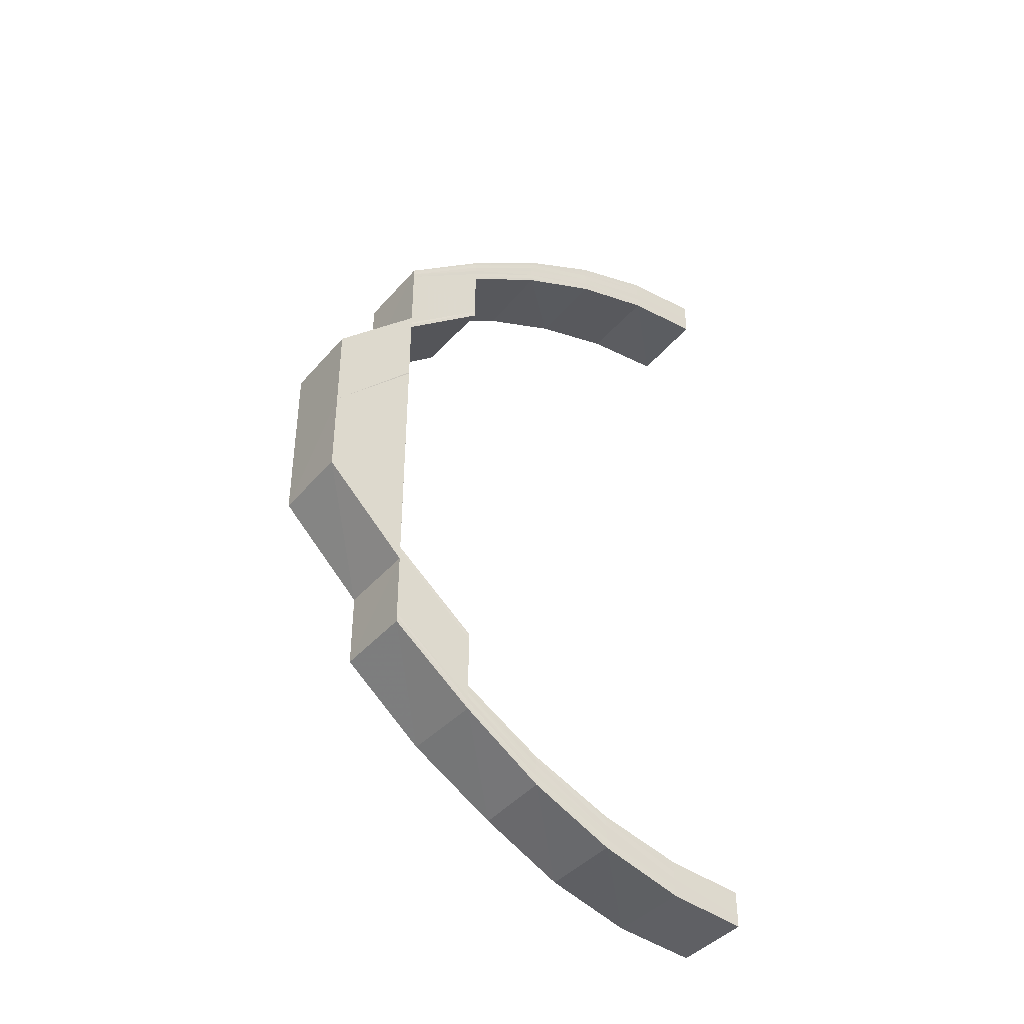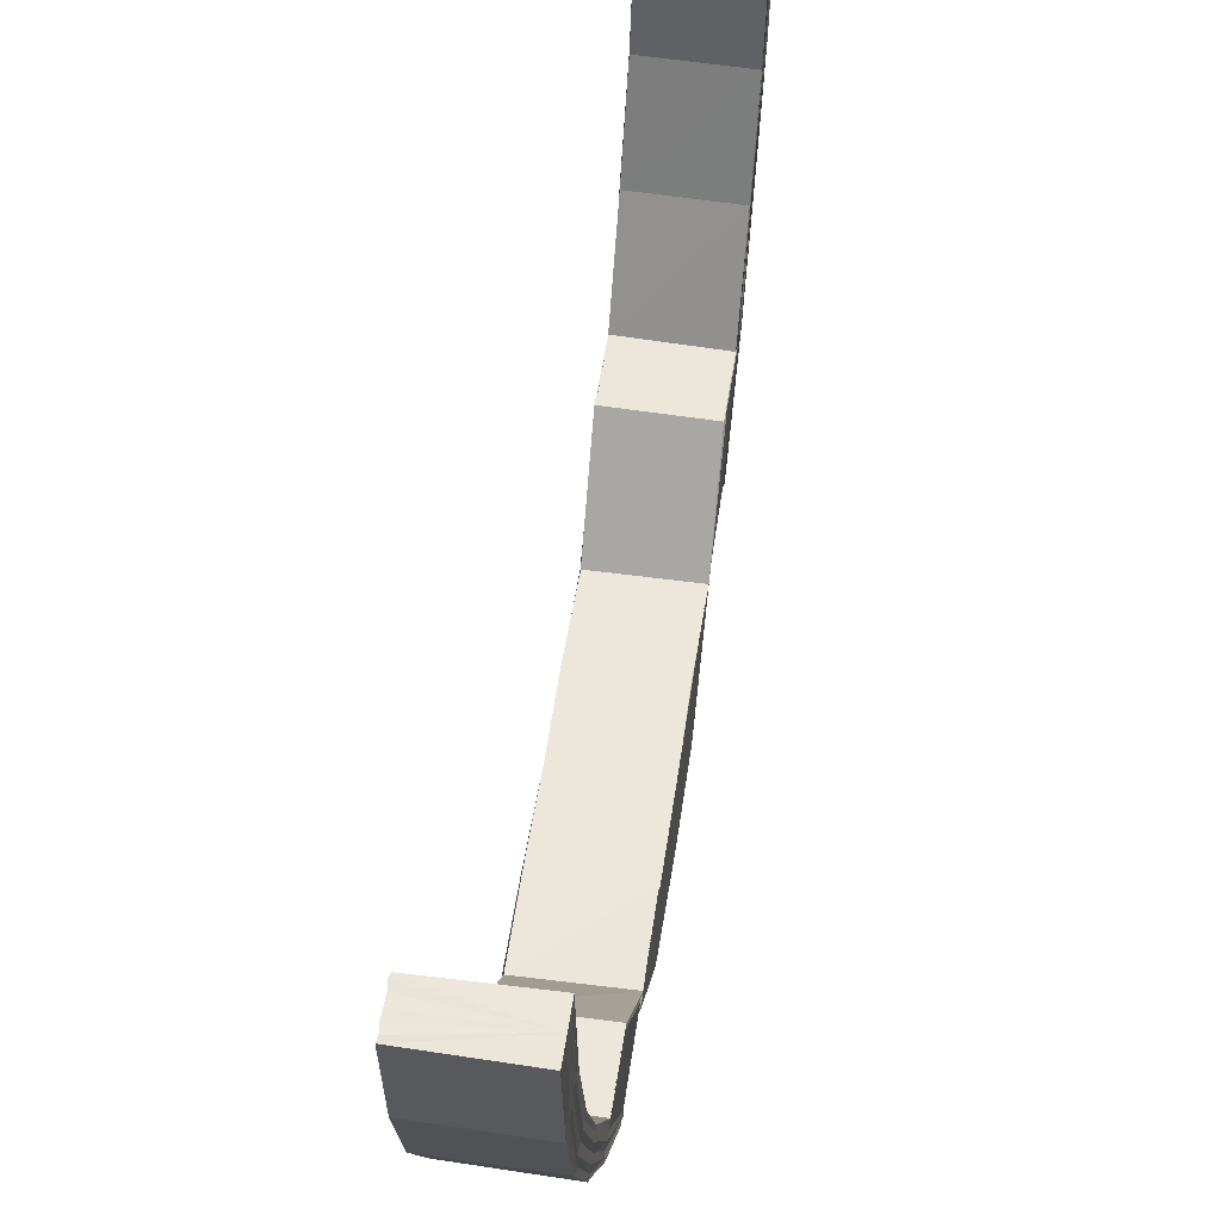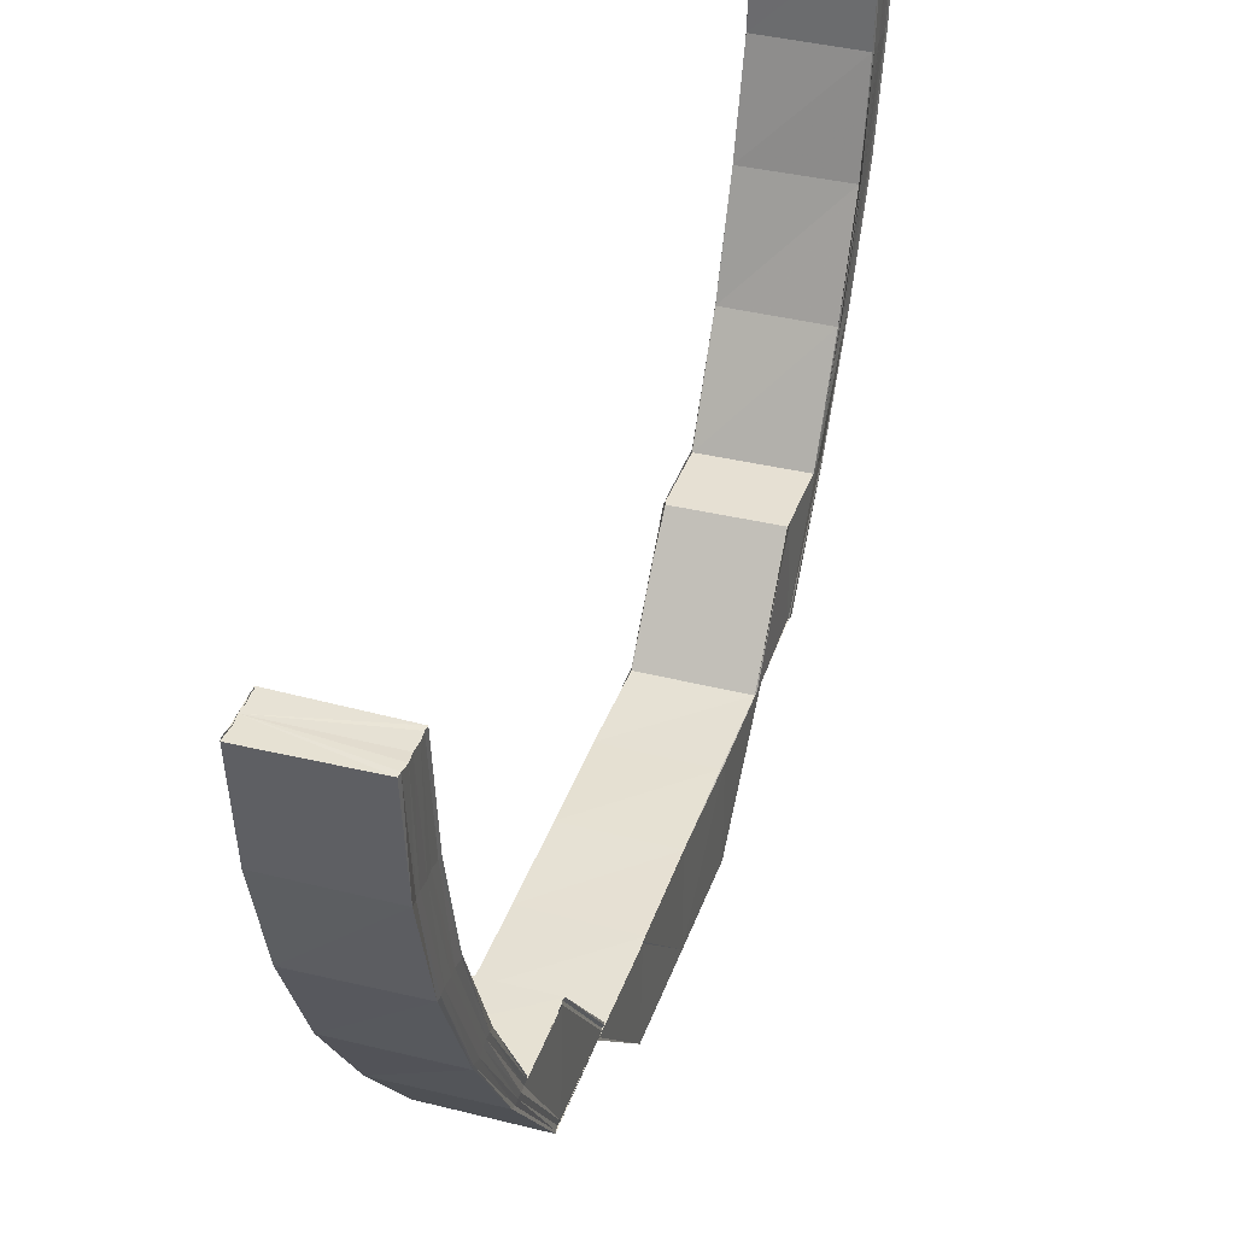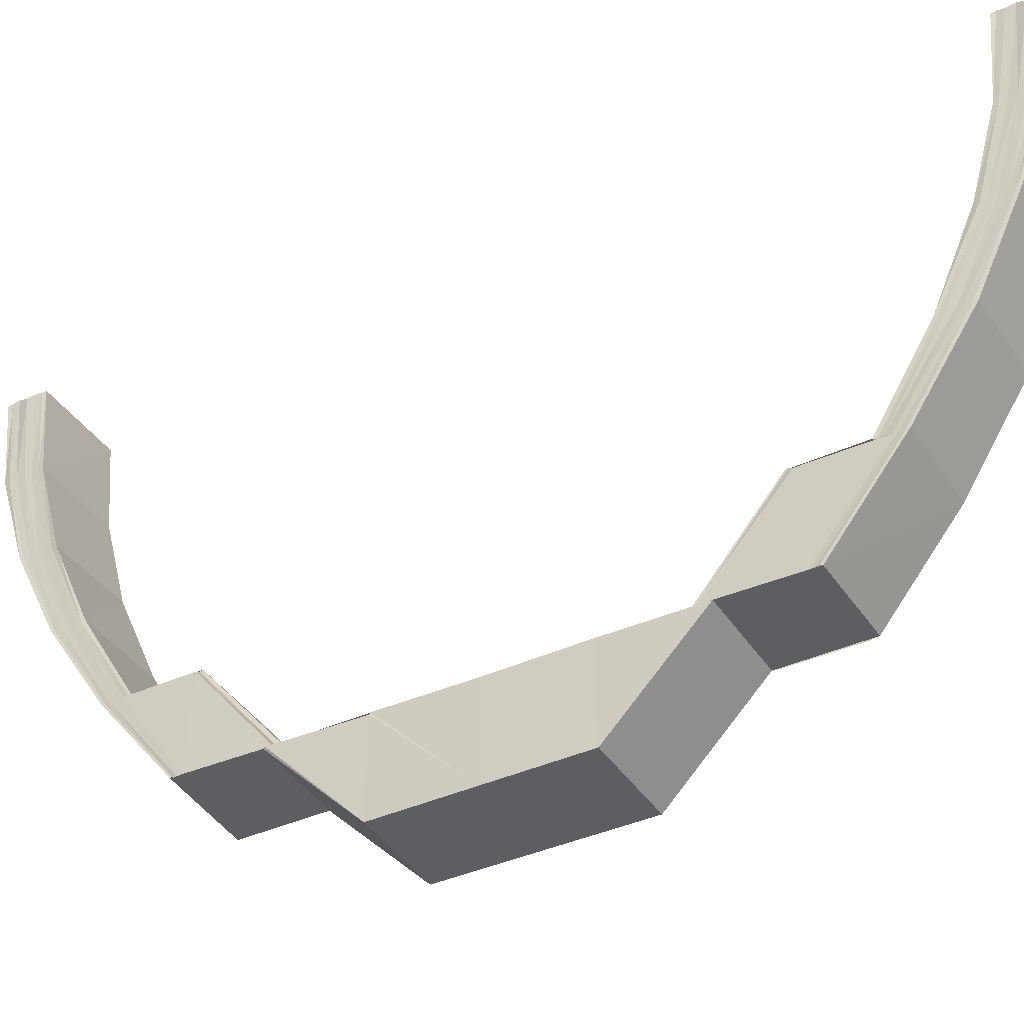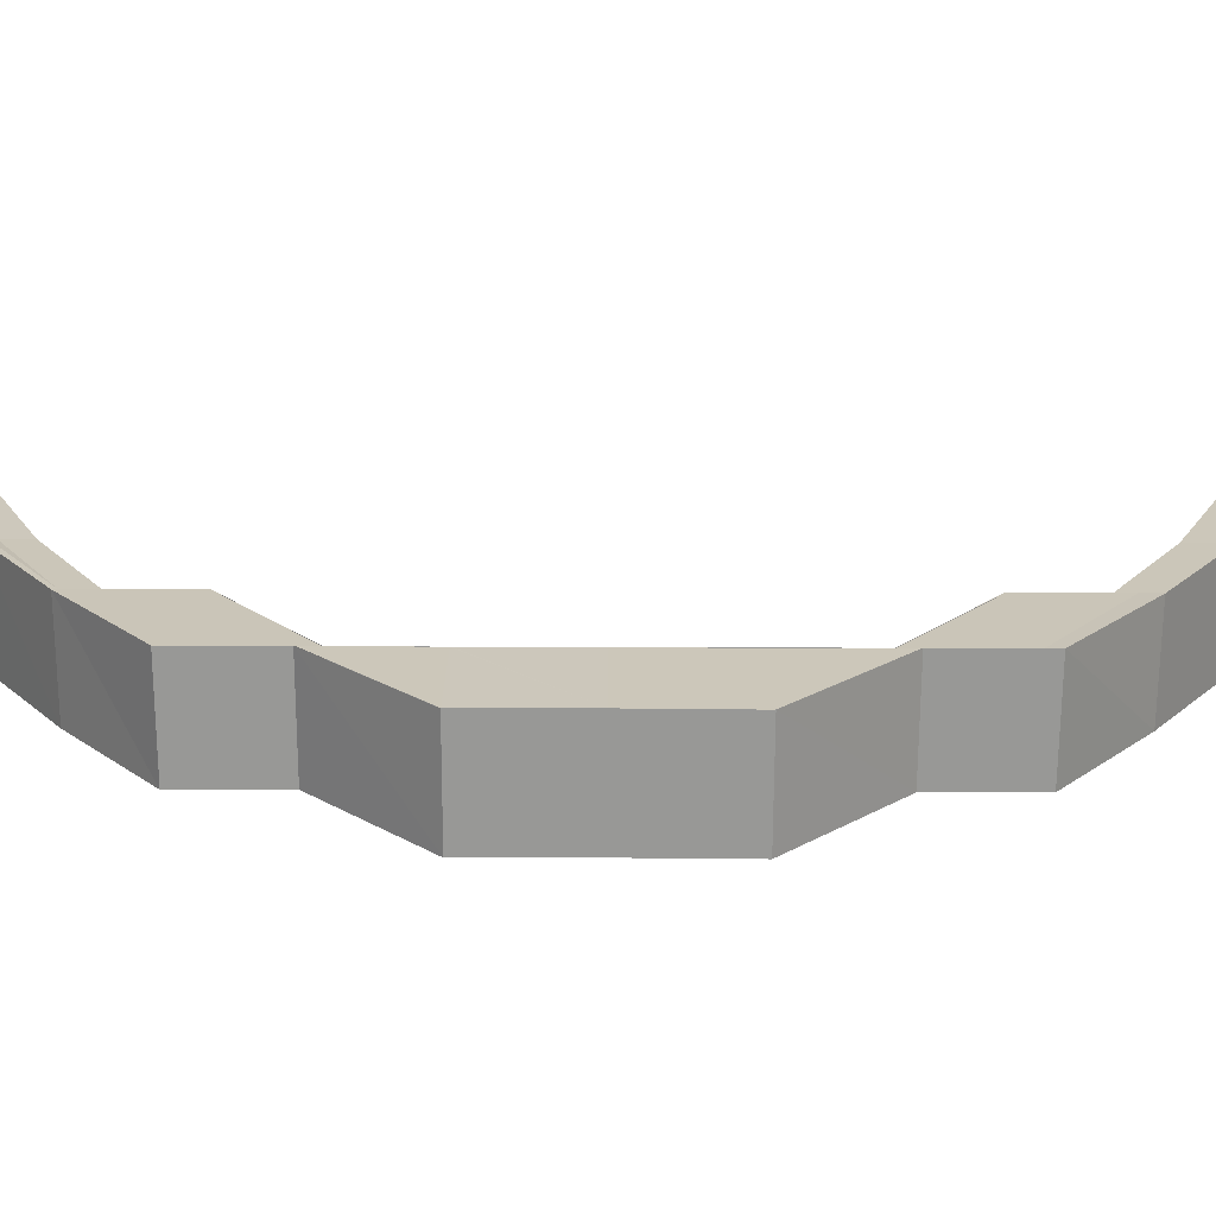
<metadata>
{"format":"obj","ext":"obj","renderer":"f3d","projection":"perspective","resolution":1024,"background":"white","views":[{"elev":-39.3,"azim":53.6,"up":"+Z"},{"elev":53.5,"azim":-171.7,"up":"+Y"},{"elev":38.3,"azim":17.9,"up":"+Y"},{"elev":-38.9,"azim":119.3,"up":"+Y"},{"elev":-69.1,"azim":-90.2,"up":"+Y"}]}
</metadata>
<code>
o 7397
v 2229 1866 8.087
v 2229 1866 8.086
v 2229 1866 8.087
v 2229 1866 8.083
v 2229 1866 8.086
v 2229 1866 8.078
v 2229 1866 8.083
v 2229 1866 8.072
v 2229 1866 8.078
v 2229 1866 8.064
v 2229 1866 8.071
v 2229 1866 8.085
v 2229 1866 8.086
v 2229 1866 8.082
v 2229 1866 8.077
v 2229 1866 8.071
v 2229 1866 8.086
v 2229 1866 8.085
v 2229 1866 8.087
v 2229 1866 8.086
v 2229 1866 8.083
v 2229 1866 8.078
v 2229 1866 8.071
v 2229 1866 8.064
v 2229 1866 8.084
v 2229 1866 8.085
v 2229 1866 8.085
v 2229 1866 8.082
v 2229 1866 8.084
v 2229 1866 8.085
v 2229 1866 8.084
v 2229 1866 8.077
v 2229 1866 8.081
v 2229 1866 8.083
v 2229 1866 8.084
v 2229 1866 8.083
v 2229 1866 8.082
v 2229 1866 8.082
v 2229 1866 8.083
v 2229 1866 8.081
v 2229 1866 8.082
v 2229 1866 8.08
v 2229 1866 8.076
v 2229 1866 8.079
v 2229 1866 8.079
v 2229 1866 8.081
v 2229 1866 8.081
v 2229 1866 8.082
v 2229 1866 8.079
v 2229 1866 8.078
v 2229 1866 8.074
v 2229 1866 8.074
v 2229 1866 8.068
v 2229 1866 8.068
v 2229 1866 8.075
v 2229 1866 8.069
v 2229 1866 8.074
v 2229 1866 8.068
v 2229 1866 8.069
v 2229 1866 8.075
v 2229 1866 8.07
v 2229 1866 8.062
v 2229 1866 8.062
v 2229 1866 8.054
v 2229 1866 8.053
v 2229 1866 8.061
v 2229 1866 8.053
v 2229 1866 8.061
v 2229 1866 8.053
v 2229 1866 8.061
v 2229 1866 8.063
v 2229 1866 8.068
v 2229 1866 8.061
v 2229 1866 8.061
v 2229 1866 8.053
v 2229 1866 8.071
v 2229 1866 8.063
v 2229 1866 8.064
v 2229 1866 8.055
v 2229 1866 8.054
v 2229 1866 8.045
v 2229 1866 8.064
v 2229 1866 8.045
v 2229 1866 8.054
v 2229 1866 8.064
v 2229 1866 8.071
v 2229 1866 8.072
v 2229 1866 8.078
v 2229 1866 8.078
v 2229 1866 8.083
v 2229 1866 8.083
v 2229 1866 8.086
v 2229 1866 8.086
v 2229 1866 8.087
v 2229 1866 8.035
v 2229 1866 8.035
v 2229 1866 8.024
v 2229 1866 8.024
v 2229 1866 8.014
v 2229 1866 8.015
v 2229 1866 8.005
v 2229 1866 8.015
v 2229 1866 8.005
v 2229 1866 8.005
v 2229 1866 7.997
v 2229 1866 7.991
v 2229 1866 7.998
v 2229 1866 7.986
v 2229 1866 7.991
v 2229 1866 7.983
v 2229 1866 7.986
v 2229 1866 7.982
v 2229 1866 7.983
v 2229 1866 7.982
v 2229 1866 7.983
v 2229 1866 7.983
v 2229 1866 7.986
v 2229 1866 7.986
v 2229 1866 7.991
v 2229 1866 7.991
v 2229 1866 7.998
v 2229 1866 7.997
v 2229 1866 8.005
v 2229 1866 7.983
v 2229 1866 7.982
v 2229 1866 7.982
v 2229 1866 7.983
v 2229 1866 7.986
v 2229 1866 7.983
v 2229 1866 7.986
v 2229 1866 7.991
v 2229 1866 7.984
v 2229 1866 7.984
v 2229 1866 7.985
v 2229 1866 7.987
v 2229 1866 7.984
v 2229 1866 7.991
v 2229 1866 7.997
v 2229 1866 7.998
v 2229 1866 8.005
v 2229 1866 7.992
v 2229 1866 7.987
v 2229 1866 7.998
v 2229 1866 8.005
v 2229 1866 8.006
v 2229 1866 7.985
v 2229 1866 7.998
v 2229 1866 7.992
v 2229 1866 8.006
v 2229 1866 7.988
v 2229 1866 7.993
v 2229 1866 7.999
v 2229 1866 8.007
v 2229 1866 7.989
v 2229 1866 7.986
v 2229 1866 7.985
v 2229 1866 7.986
v 2229 1866 7.987
v 2229 1866 7.987
v 2229 1866 7.994
v 2229 1866 7.99
v 2229 1866 7.988
v 2229 1866 7.987
v 2229 1866 8
v 2229 1866 8.007
v 2229 1866 8.015
v 2229 1866 8.016
v 2229 1866 8.008
v 2229 1866 8.016
v 2229 1866 8.008
v 2229 1866 8.016
v 2229 1866 8.008
v 2229 1866 7.994
v 2229 1866 8
v 2229 1866 7.99
v 2229 1866 7.995
v 2229 1866 8.001
v 2229 1866 7.995
v 2229 1866 7.988
v 2229 1866 7.991
v 2229 1866 8.001
v 2229 1866 7.995
v 2229 1866 7.991
v 2229 1866 7.988
v 2229 1866 7.987
v 2229 1866 7.99
v 2229 1866 7.988
v 2229 1866 7.995
v 2229 1866 7.987
v 2229 1866 8.001
v 2229 1866 8.001
v 2229 1866 7.987
v 2229 1866 7.988
v 2229 1866 7.988
v 2229 1866 7.991
v 2229 1866 7.986
v 2229 1866 7.99
v 2229 1866 7.995
v 2229 1866 7.995
v 2229 1866 8.001
v 2229 1866 7.987
v 2229 1866 7.988
v 2229 1866 7.985
v 2229 1866 7.987
v 2229 1866 7.986
v 2229 1866 7.99
v 2229 1866 7.99
v 2229 1866 7.995
v 2229 1866 7.986
v 2229 1866 7.985
v 2229 1866 7.984
v 2229 1866 7.984
v 2229 1866 7.985
v 2229 1866 7.983
v 2229 1866 7.984
v 2229 1866 7.982
v 2229 1866 7.985
v 2229 1866 7.984
v 2229 1866 7.983
v 2229 1866 7.983
v 2229 1866 7.984
v 2229 1866 7.987
v 2229 1866 7.988
v 2229 1866 7.989
v 2229 1866 7.994
v 2229 1866 8.001
v 2229 1866 7.994
v 2229 1866 8
v 2229 1866 8.001
v 2229 1866 8
v 2229 1866 7.993
v 2229 1866 7.999
v 2229 1866 8.008
v 2229 1866 8.016
v 2229 1866 8.016
v 2229 1866 8.008
v 2229 1866 7.992
v 2229 1866 7.987
v 2229 1866 7.986
v 2229 1866 7.992
v 2229 1866 7.991
v 2229 1866 7.998
v 2229 1866 8.007
v 2229 1866 8.007
v 2229 1866 8.016
v 2229 1866 8.016
v 2229 1866 8.008
v 2229 1866 8.016
v 2229 1866 8.008
v 2229 1866 8.016
v 2229 1866 8.006
v 2229 1866 8.025
v 2229 1866 8.025
v 2229 1866 8.035
v 2229 1866 8.035
v 2229 1866 7.998
v 2229 1866 8.006
v 2229 1866 7.998
v 2229 1866 8.005
v 2229 1866 8.044
v 2229 1866 8.044
v 2229 1866 8.053
v 2229 1866 8.053
v 2229 1866 8.053
v 2229 1866 8.061
v 2229 1866 8.025
v 2229 1866 8.024
v 2229 1866 8.045
v 2229 1866 8.045
v 2229 1866 8.054
v 2229 1866 8.035
v 2229 1866 8.045
v 2229 1866 8.024
v 2229 1866 8.015
v 2229 1866 8.015
v 2229 1866 8.024
v 2229 1866 8.082
v 2229 1866 8.081
v 2229 1866 8.082
v 2229 1866 8.079
v 2229 1866 8.081
v 2229 1866 8.074
v 2229 1866 8.078
v 2229 1866 8.068
v 2229 1866 8.074
v 2229 1866 8.081
v 2229 1866 8.082
v 2229 1866 8.082
v 2229 1866 8.081
v 2229 1866 8.078
v 2229 1866 8.083
v 2229 1866 8.079
v 2229 1866 8.074
v 2229 1866 8.082
v 2229 1866 8.084
v 2229 1866 8.074
v 2229 1866 8.068
v 2229 1866 8.083
v 2229 1866 8.079
v 2229 1866 8.085
v 2229 1866 8.068
v 2229 1866 8.075
v 2229 1866 8.069
v 2229 1866 8.08
v 2229 1866 8.075
v 2229 1866 8.069
v 2229 1866 8.084
v 2229 1866 8.081
v 2229 1866 8.076
v 2229 1866 8.07
v 2229 1866 8.085
v 2229 1866 8.084
v 2229 1866 8.086
v 2229 1866 8.082
v 2229 1866 8.085
v 2229 1866 8.087
v 2229 1866 8.077
v 2229 1866 8.082
v 2229 1866 8.086
v 2229 1866 8.087
v 2229 1866 8.086
v 2229 1866 8.087
v 2229 1866 8.083
v 2229 1866 8.083
v 2229 1866 8.077
v 2229 1866 8.078
v 2229 1866 8.078
v 2229 1866 8.071
v 2229 1866 8.071
v 2229 1866 8.062
v 2229 1866 8.062
v 2229 1866 8.063
v 2229 1866 8.053
v 2229 1866 8.053
v 2229 1866 8.061
v 2229 1866 8.053
v 2229 1866 8.061
v 2229 1866 8.061
v 2229 1866 8.053
v 2229 1866 8.063
v 2229 1866 8.071
v 2229 1866 8.064
v 2229 1866 8.064
v 2229 1866 8.072
v 2229 1866 8.054
v 2229 1866 8.045
v 2229 1866 8.054
v 2229 1866 8.035
v 2229 1866 8.045
v 2229 1866 8.045
v 2229 1866 8.045
v 2229 1866 8.035
v 2229 1866 8.035
v 2229 1866 8.044
v 2229 1866 8.024
v 2229 1866 8.024
v 2229 1866 8.014
v 2229 1866 8.024
v 2229 1866 8.024
v 2229 1866 8.035
v 2229 1866 8.024
v 2229 1866 8.015
v 2229 1866 8.087
v 2229 1866 8.087
v 2229 1866 8.086
v 2229 1866 8.085
v 2229 1866 8.085
v 2229 1866 8.084
v 2229 1866 8.083
v 2229 1866 8.082
f 1 2 3
f 2 4 5
f 4 6 7
f 6 8 9
f 8 10 11
f 5 12 13
f 7 14 12
f 9 15 14
f 11 16 15
f 17 12 18
f 19 20 17
f 20 21 12
f 21 22 14
f 22 23 15
f 23 24 16
f 12 14 25
f 12 25 26
f 18 25 27
f 14 28 25
f 14 15 28
f 25 28 29
f 25 29 30
f 27 29 31
f 15 32 28
f 15 16 32
f 28 33 29
f 28 32 33
f 29 33 34
f 29 34 35
f 31 34 36
f 36 37 38
f 34 37 39
f 37 40 41
f 33 42 34
f 34 42 37
f 33 43 42
f 32 43 33
f 42 44 37
f 44 45 40
f 37 44 46
f 46 47 48
f 49 50 47
f 51 52 50
f 53 54 52
f 44 55 49
f 55 56 51
f 55 57 45
f 56 58 57
f 59 56 55
f 60 55 44
f 60 59 55
f 42 60 44
f 43 60 42
f 61 59 60
f 43 61 60
f 61 62 59
f 62 63 59
f 62 64 63
f 64 65 63
f 63 65 66
f 65 67 66
f 66 67 68
f 67 69 70
f 71 62 61
f 53 68 72
f 68 73 72
f 74 75 73
f 76 71 61
f 76 61 43
f 32 76 43
f 77 71 76
f 16 76 32
f 16 77 76
f 78 77 16
f 79 80 78
f 79 81 80
f 82 79 78
f 81 83 84
f 82 85 86
f 87 86 88
f 89 88 90
f 91 90 92
f 93 92 94
f 95 96 83
f 97 98 96
f 99 100 98
f 99 101 102
f 101 103 102
f 104 105 103
f 105 106 107
f 106 108 109
f 108 110 111
f 110 112 113
f 112 114 115
f 116 115 117
f 118 117 119
f 120 119 121
f 122 121 123
f 124 125 116
f 125 126 127
f 124 127 128
f 129 125 124
f 130 124 118
f 130 128 131
f 132 129 124
f 132 124 130
f 133 129 132
f 134 133 132
f 135 132 130
f 134 132 135
f 136 133 134
f 135 130 137
f 137 130 120
f 137 131 138
f 139 138 140
f 139 137 122
f 141 135 137
f 141 137 139
f 142 135 141
f 142 134 135
f 143 141 139
f 144 139 101
f 143 139 144
f 145 143 144
f 146 134 142
f 147 143 145
f 148 141 143
f 148 142 141
f 147 148 143
f 149 147 145
f 150 142 148
f 150 146 142
f 146 136 134
f 151 150 148
f 151 148 147
f 152 147 149
f 152 151 147
f 153 152 149
f 154 150 151
f 155 146 150
f 154 155 150
f 155 156 146
f 156 136 146
f 157 156 155
f 158 157 155
f 158 155 154
f 159 157 158
f 160 154 151
f 160 151 152
f 161 158 154
f 161 154 160
f 162 159 158
f 162 158 161
f 163 159 162
f 164 160 152
f 164 152 153
f 165 164 153
f 165 153 166
f 167 165 166
f 168 165 167
f 169 168 167
f 170 168 169
f 171 170 169
f 172 170 171
f 173 160 164
f 173 161 160
f 174 173 164
f 175 161 173
f 176 173 174
f 176 175 173
f 177 176 174
f 175 162 161
f 178 176 177
f 179 162 175
f 180 175 176
f 181 182 177
f 182 183 176
f 183 184 175
f 184 185 162
f 186 187 180
f 188 186 178
f 187 189 179
f 190 188 191
f 189 185 136
f 189 192 193
f 194 193 195
f 196 189 136
f 197 195 198
f 199 198 200
f 196 201 202
f 203 196 136
f 203 196 204
f 204 205 194
f 204 202 206
f 207 204 197
f 207 206 208
f 209 204 207
f 209 210 204
f 211 203 209
f 211 203 136
f 212 211 136
f 212 211 213
f 214 212 136
f 213 215 209
f 216 214 136
f 112 216 136
f 214 212 217
f 216 214 218
f 219 216 218
f 218 220 217
f 217 221 213
f 218 217 222
f 217 213 223
f 222 217 223
f 223 213 224
f 213 209 224
f 224 209 207
f 224 207 225
f 225 207 199
f 225 208 226
f 227 224 225
f 223 224 227
f 227 225 228
f 228 225 229
f 230 227 228
f 231 223 227
f 231 227 230
f 222 223 231
f 232 231 230
f 229 191 172
f 233 229 172
f 233 172 234
f 235 236 234
f 237 222 231
f 237 231 232
f 238 222 237
f 238 218 222
f 113 218 238
f 239 219 238
f 240 238 237
f 111 238 240
f 241 239 240
f 240 237 242
f 242 237 232
f 242 232 243
f 243 232 244
f 243 244 245
f 245 244 246
f 244 247 246
f 246 247 248
f 247 249 250
f 251 242 243
f 248 234 252
f 253 248 252
f 253 252 254
f 255 253 254
f 256 242 251
f 256 240 242
f 109 240 256
f 257 256 251
f 107 256 257
f 258 241 256
f 259 258 257
f 255 254 260
f 261 255 260
f 261 260 262
f 263 261 262
f 263 264 265
f 254 266 95
f 266 267 95
f 254 95 268
f 268 269 270
f 268 271 272
f 267 273 271
f 274 275 273
f 267 274 276
f 277 278 279
f 278 280 281
f 280 282 283
f 282 284 285
f 281 286 287
f 288 289 287
f 289 290 286
f 287 286 291
f 283 292 286
f 290 293 292
f 286 294 291
f 286 292 294
f 291 294 295
f 285 296 292
f 293 297 296
f 294 298 295
f 292 299 294
f 292 296 299
f 294 299 298
f 295 298 300
f 72 301 296
f 296 301 302
f 296 302 299
f 301 303 302
f 299 304 298
f 299 302 304
f 302 303 305
f 302 305 304
f 303 306 305
f 298 304 307
f 298 307 300
f 304 305 308
f 304 308 307
f 305 306 309
f 305 309 308
f 306 310 309
f 300 307 311
f 307 312 311
f 307 308 312
f 311 312 313
f 308 309 314
f 308 314 312
f 312 315 313
f 312 314 315
f 313 315 316
f 309 317 314
f 309 310 317
f 314 318 315
f 314 317 318
f 315 319 316
f 315 318 319
f 316 319 320
f 319 321 322
f 318 323 319
f 319 323 93
f 323 324 321
f 318 325 323
f 317 325 318
f 325 326 323
f 323 326 91
f 326 327 324
f 317 328 325
f 310 328 317
f 325 329 326
f 328 329 325
f 310 330 328
f 331 330 310
f 330 332 328
f 328 332 329
f 331 333 330
f 334 333 331
f 335 334 331
f 336 334 335
f 337 336 335
f 338 339 337
f 332 340 329
f 329 340 341
f 329 341 326
f 326 341 89
f 340 342 341
f 341 342 87
f 342 343 344
f 341 344 327
f 345 346 347
f 346 348 349
f 350 349 347
f 351 352 350
f 349 353 354
f 352 355 353
f 353 255 354
f 353 356 255
f 355 357 358
f 359 356 360
f 361 362 356
f 363 364 300
f 364 365 300
f 365 366 300
f 366 367 300
f 367 368 300
f 368 369 300
f 369 370 300
f 370 288 300

</code>
